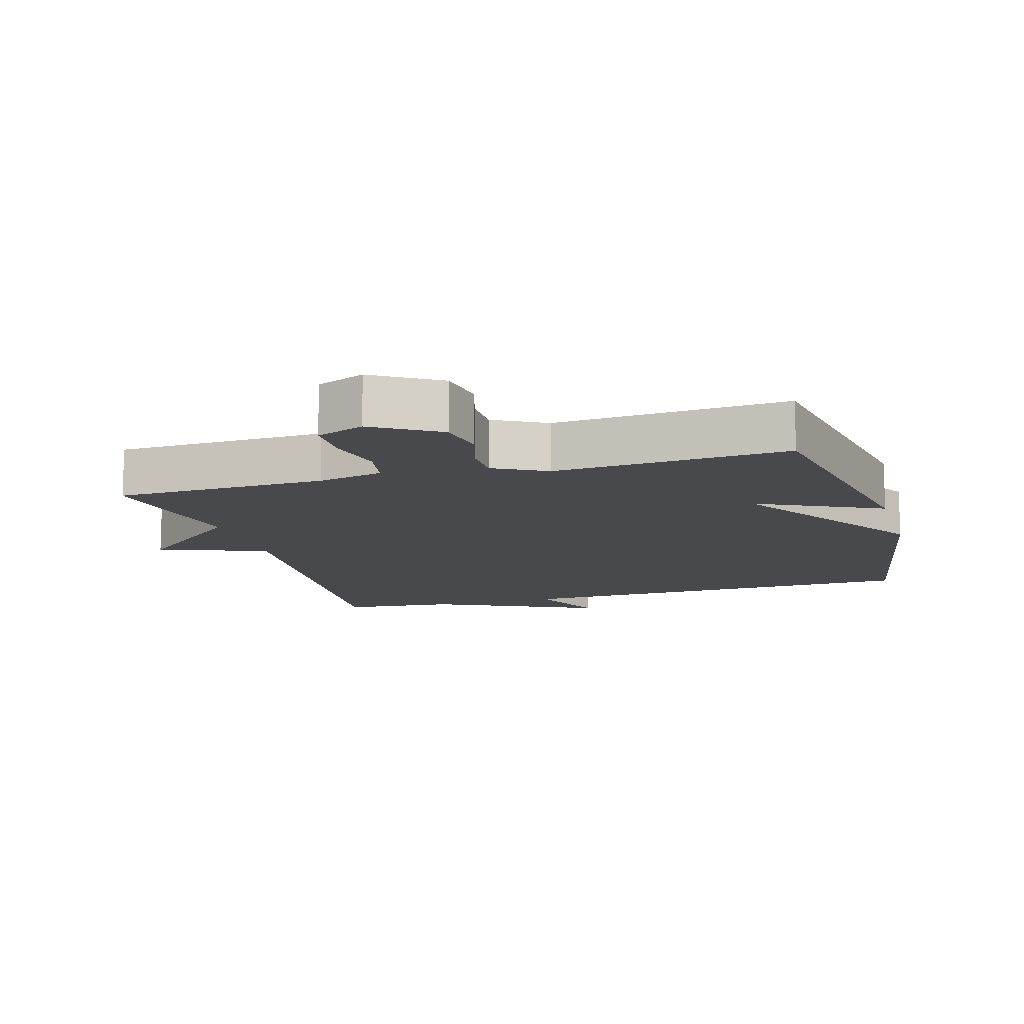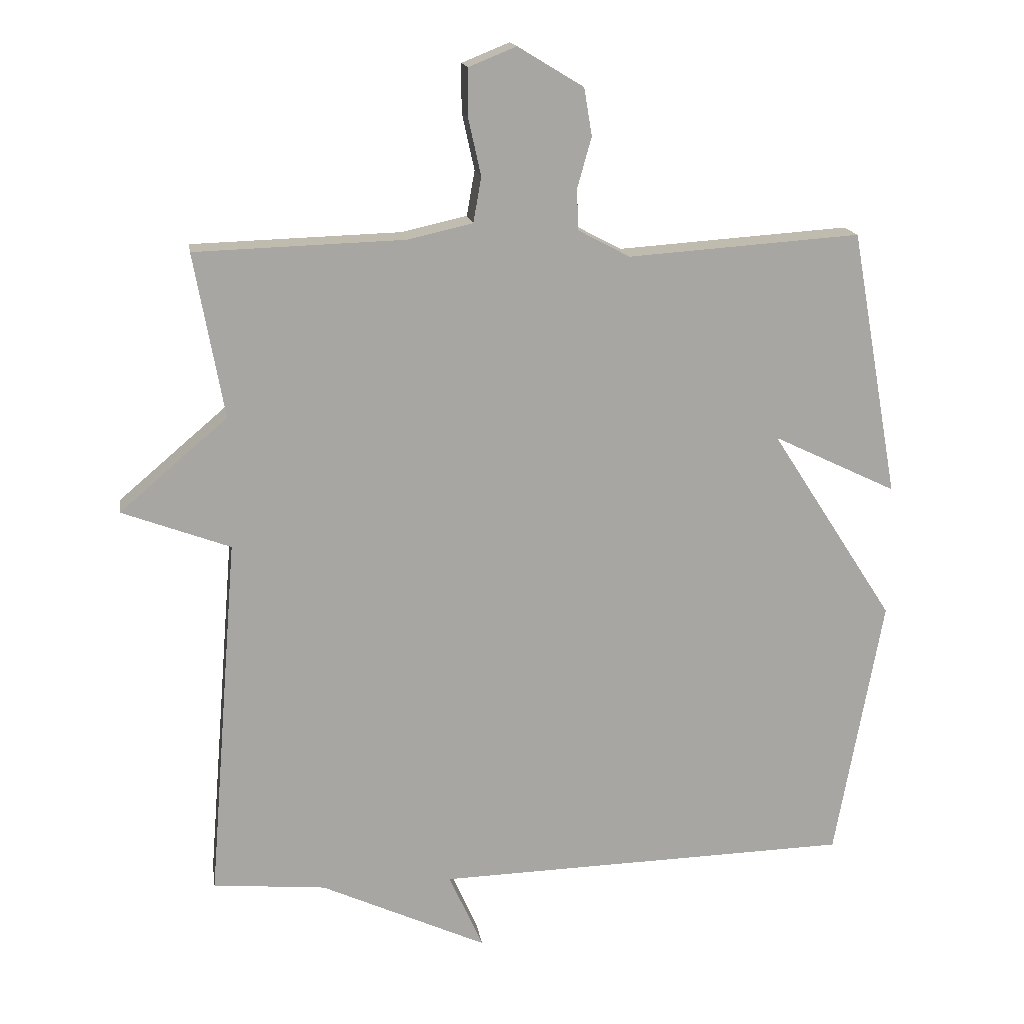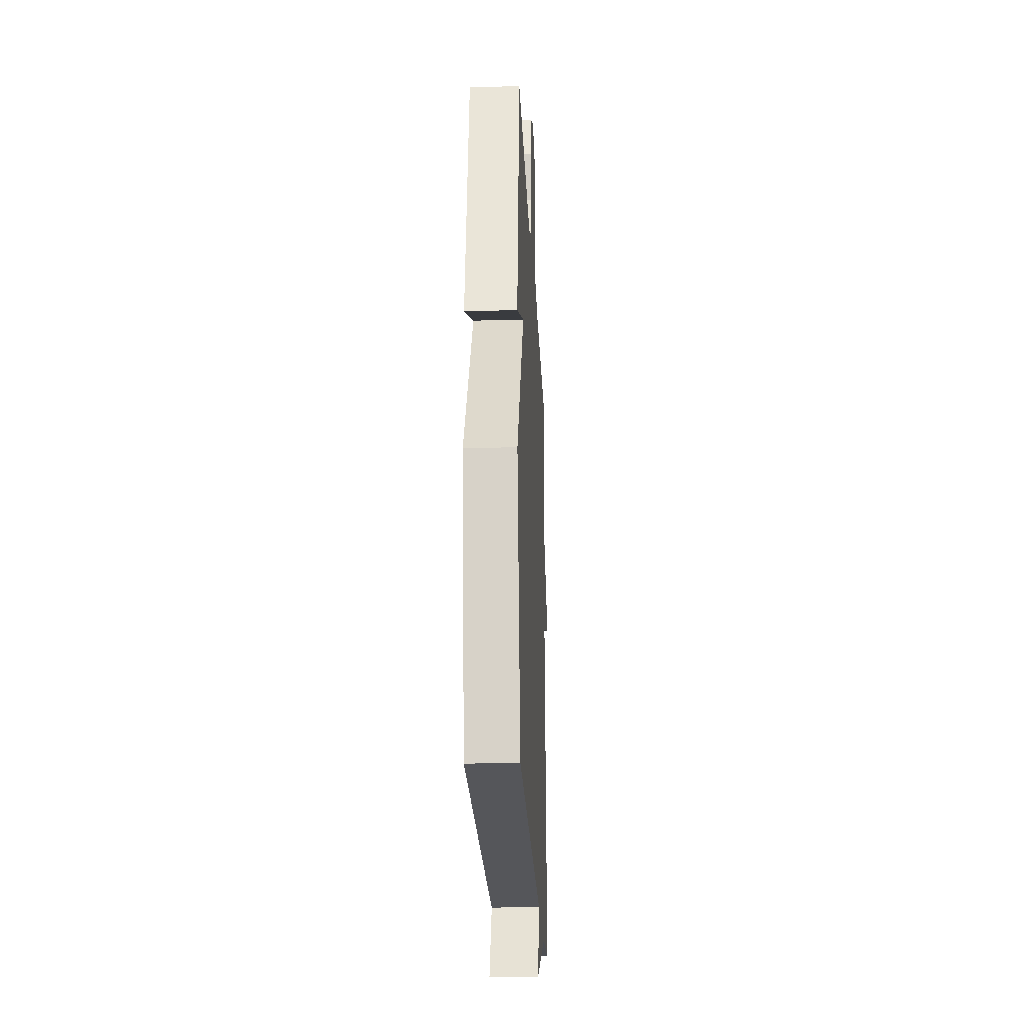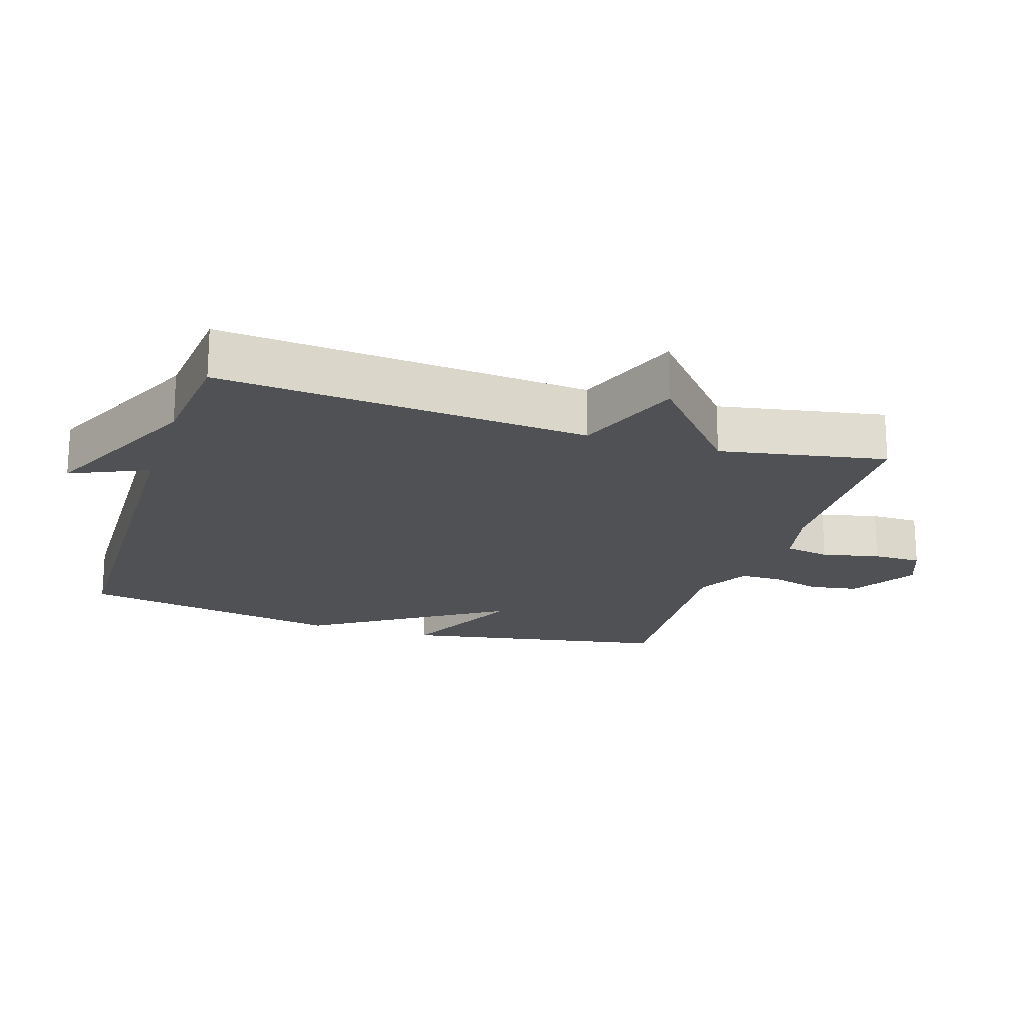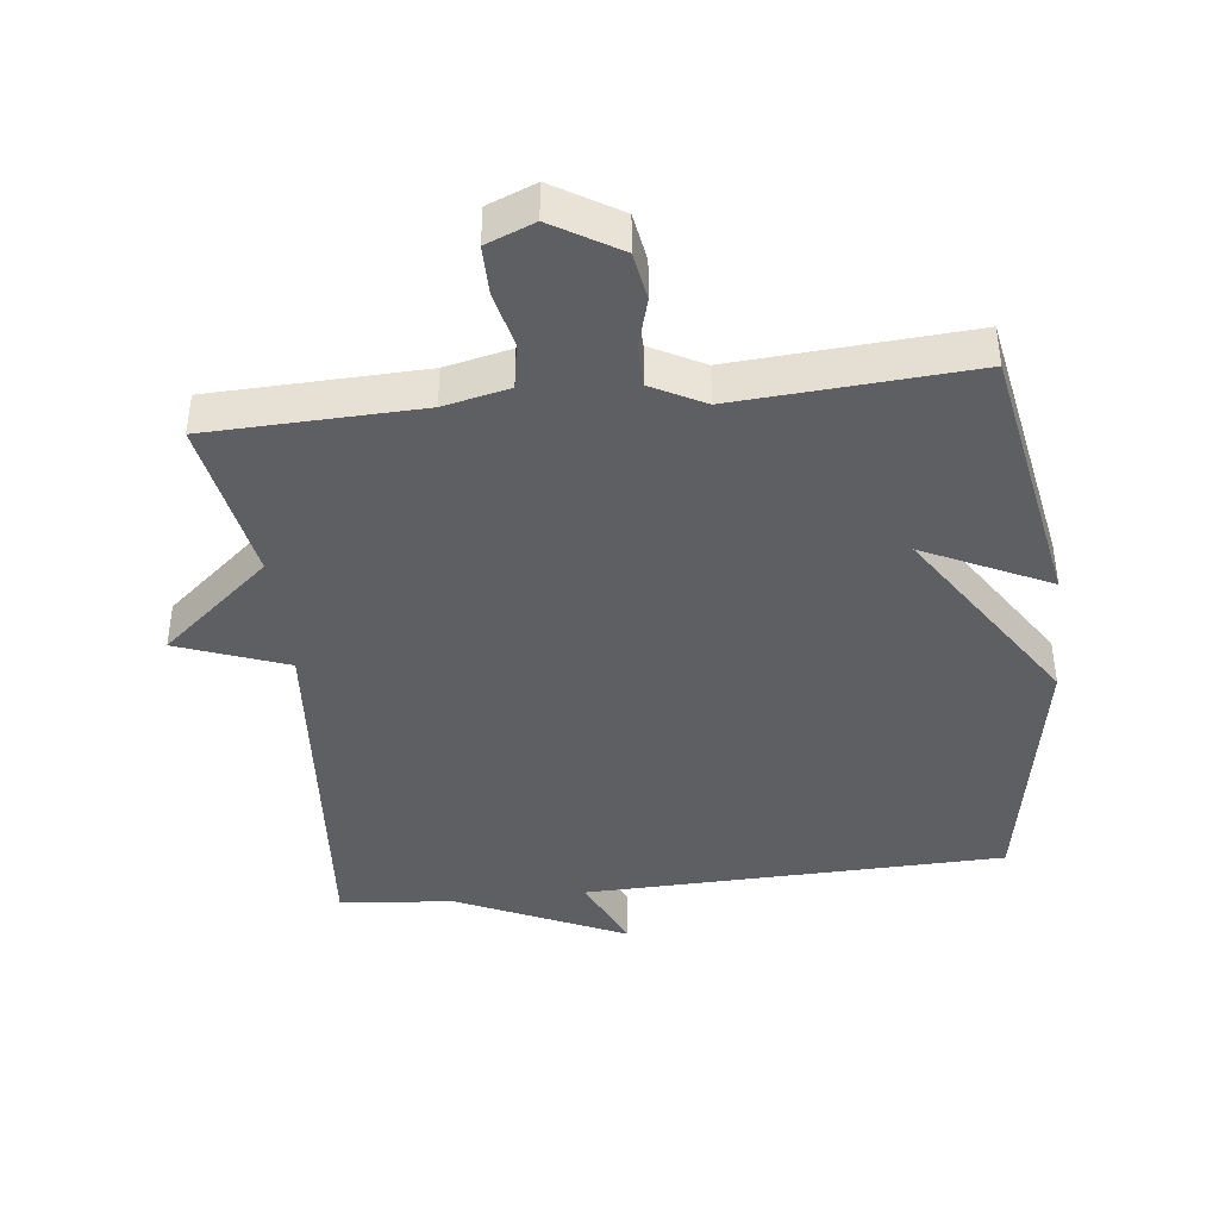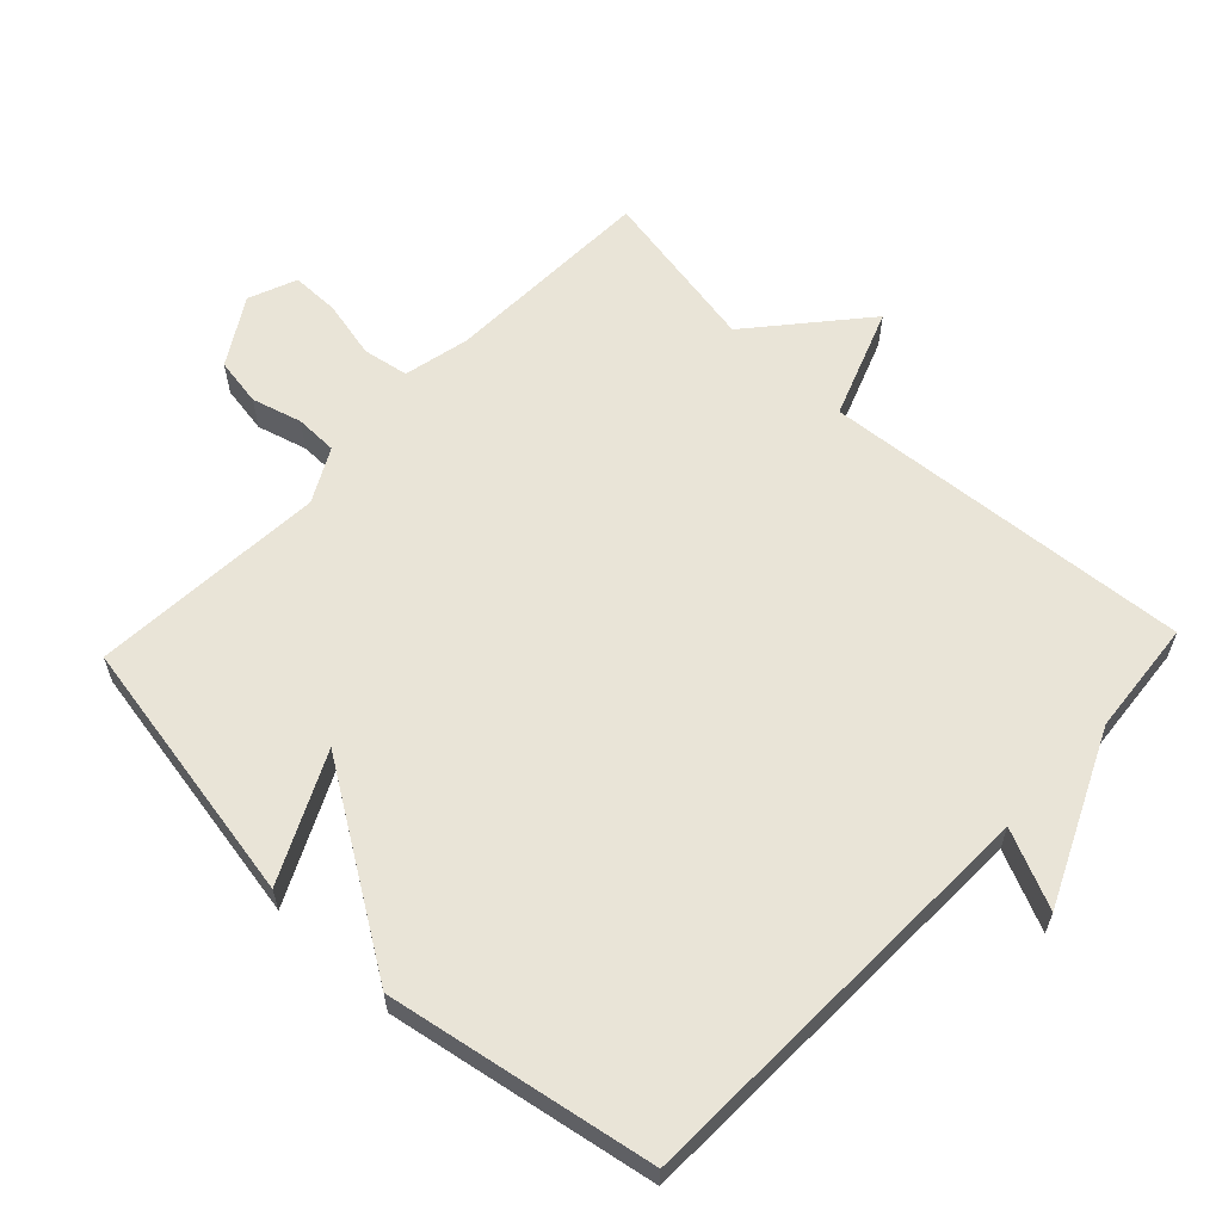
<metadata>
{"format":"obj","ext":"obj","renderer":"f3d","projection":"perspective","resolution":1024,"background":"white","views":[{"elev":-12.3,"azim":16.1,"up":"+Y"},{"elev":16.1,"azim":-8.9,"up":"+Z"},{"elev":-24.4,"azim":92.7,"up":"+Z"},{"elev":-19.7,"azim":-107.7,"up":"+Y"},{"elev":-41.6,"azim":6.6,"up":"+Y"},{"elev":61.1,"azim":133.5,"up":"+Y"}]}
</metadata>
<code>
v -0.5 0.07 0.5
v -0.184 0.07 0.51
v -0.086 0.07 0.532
v -0.074 0.07 0.6
v -0.093 0.07 0.686
v -0.093 0.07 0.758
v -0.021 0.07 0.787
v 0.078 0.07 0.727
v 0.09 0.07 0.655
v 0.069 0.07 0.581
v 0.07 0.07 0.518
v 0.149 0.07 0.476
v 0.5 0.07 0.5
v 0.572 0.07 0.098
v 0.385 0.07 0.188
v 0.572 0.07 -0.102
v 0.5 0.07 -0.5
v -0.129 0.07 -0.516
v -0.077 0.07 -0.632
v -0.329 0.07 -0.516
v -0.5 0.07 -0.5
v -0.455 0.07 0.052
v -0.618 0.07 0.113
v -0.455 0.07 0.252
v -0.5 0 0.5
v -0.184 0 0.51
v -0.086 0 0.532
v -0.074 0 0.6
v -0.093 0 0.686
v -0.093 0 0.758
v -0.021 0 0.787
v 0.078 0 0.727
v 0.09 0 0.655
v 0.069 0 0.581
v 0.07 0 0.518
v 0.149 0 0.476
v 0.5 0 0.5
v 0.572 0 0.098
v 0.385 0 0.188
v 0.572 0 -0.102
v 0.5 0 -0.5
v -0.129 0 -0.516
v -0.077 0 -0.632
v -0.329 0 -0.516
v -0.5 0 -0.5
v -0.455 0 0.052
v -0.618 0 0.113
v -0.455 0 0.252
f 22 23 24
f 20 21 22
f 18 19 20 22
f 18 22 24
f 17 18 24
f 16 17 24
f 15 16 24
f 12 13 14 15
f 24 1 2
f 15 24 2
f 12 15 2
f 11 12 2
f 8 9 10
f 7 8 10
f 6 7 10
f 5 6 10
f 4 5 10
f 3 4 10 11
f 2 3 11
f 48 47 46
f 46 45 44
f 46 44 43 42
f 48 46 42
f 48 42 41
f 48 41 40
f 48 40 39
f 39 38 37 36
f 26 25 48
f 26 48 39
f 26 39 36
f 26 36 35
f 34 33 32
f 34 32 31
f 34 31 30
f 34 30 29
f 34 29 28
f 35 34 28 27
f 35 27 26
f 1 25 26 2
f 2 26 27 3
f 3 27 28 4
f 4 28 29 5
f 5 29 30 6
f 6 30 31 7
f 7 31 32 8
f 8 32 33 9
f 9 33 34 10
f 10 34 35 11
f 11 35 36 12
f 12 36 37 13
f 13 37 38 14
f 14 38 39 15
f 15 39 40 16
f 16 40 41 17
f 17 41 42 18
f 18 42 43 19
f 19 43 44 20
f 20 44 45 21
f 21 45 46 22
f 22 46 47 23
f 23 47 48 24
f 24 48 25 1

</code>
